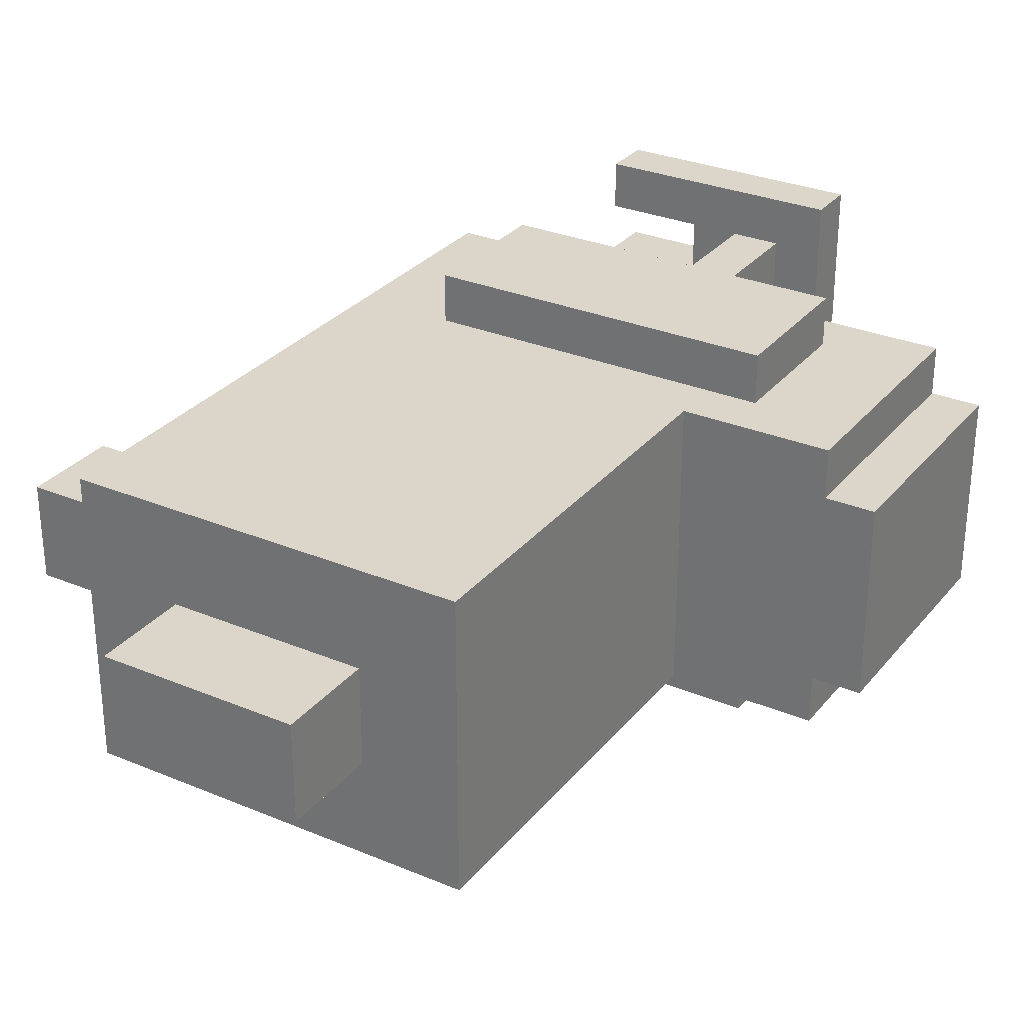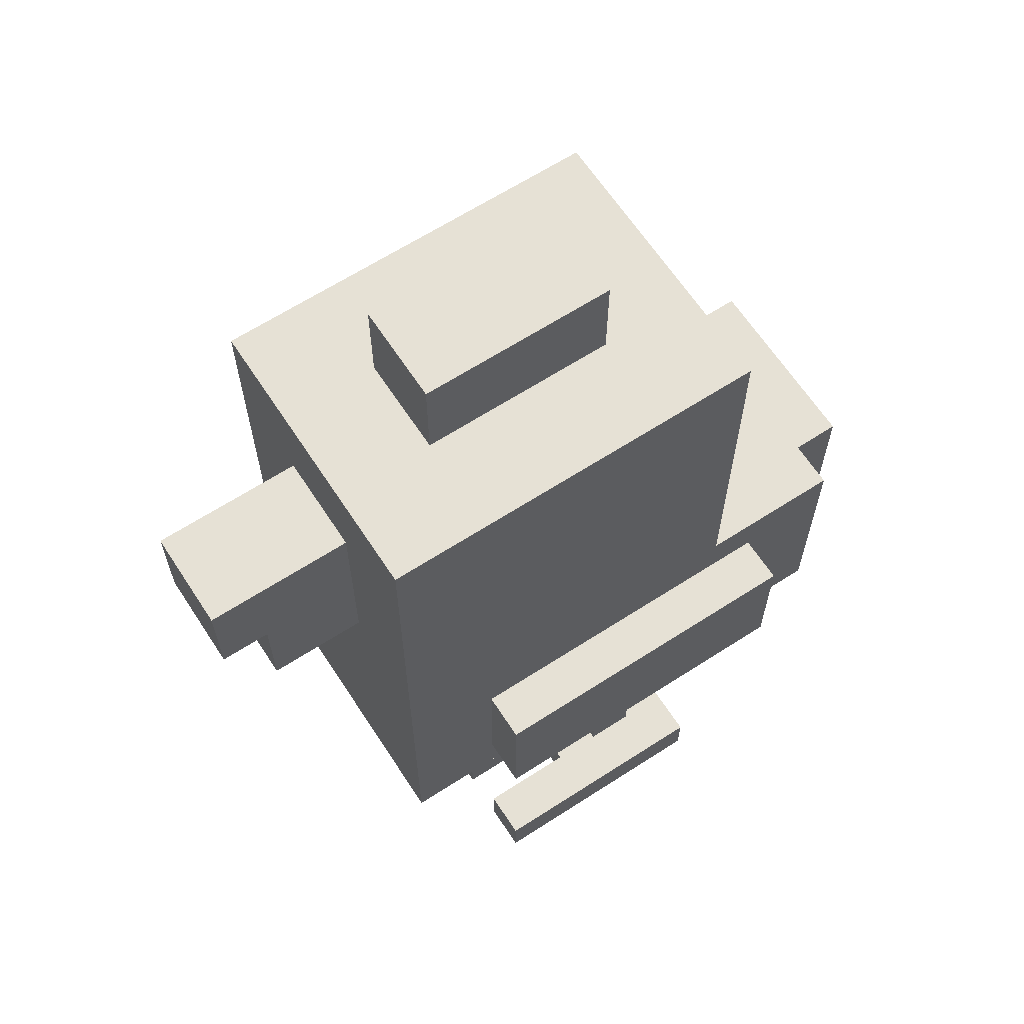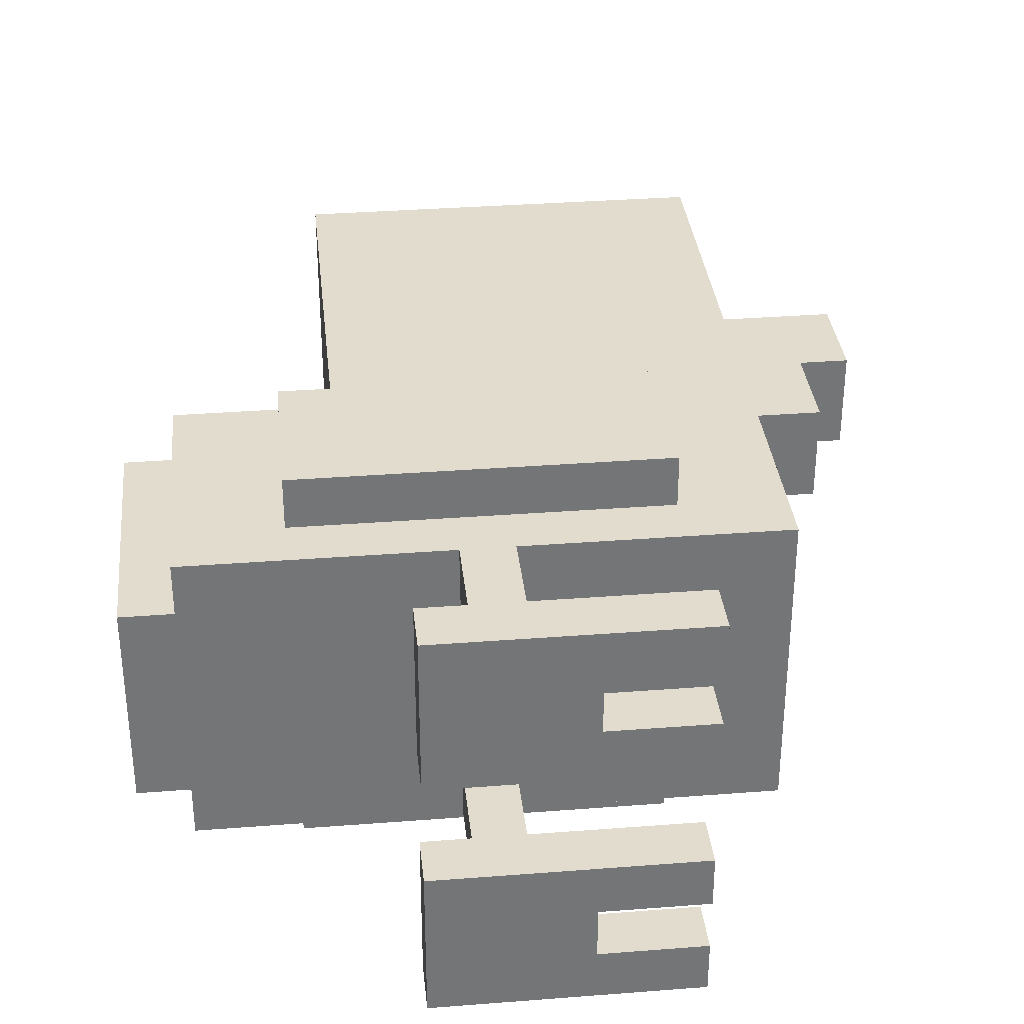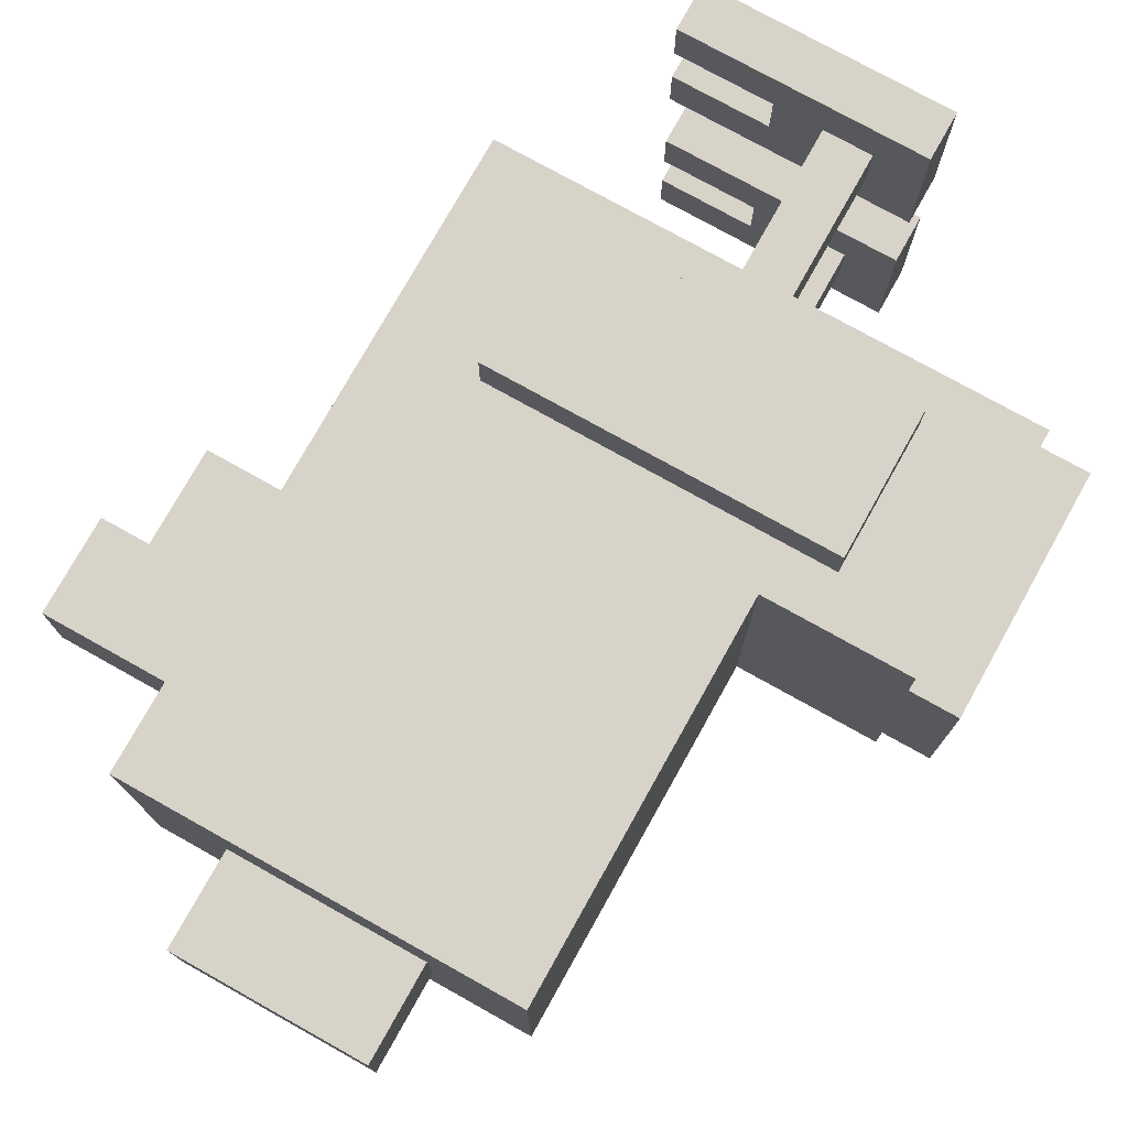
<metadata>
{"format":"obj","ext":"obj","renderer":"f3d","projection":"perspective","resolution":1024,"background":"white","views":[{"elev":29.8,"azim":-148.5,"up":"+Z"},{"elev":64.4,"azim":146.9,"up":"+Y"},{"elev":34.0,"azim":-6.0,"up":"+Z"},{"elev":76.1,"azim":-150.8,"up":"+Z"}]}
</metadata>
<code>
o
v 0 2.4 -0.2
v 0 2.4 -0.6
v 0 2.9 -0.2
v 0 2.9 -0.6
v 0.1 2.4 -0.1
v 0.1 2.4 -0.2
v 0.1 2.4 -0.6
v 0.1 2.4 -0.7
v 0.1 2.9 -0.1
v 0.1 2.9 -0.2
v 0.1 2.9 -0.6
v 0.1 2.9 -0.7
v 0.3 2.5 0
v 0.3 2.5 -0.1
v 0.3 2.5 -0.7
v 0.3 2.5 -0.8
v 0.3 2.8 0
v 0.3 2.8 -0.1
v 0.3 2.8 -0.7
v 0.3 2.8 -0.8
v 0.4 2.9 -0.1
v 0.4 2.9 -0.7
v 0.4 3.7 -0.1
v 0.4 3.7 -0.7
v 0.5 2 0
v 0.5 2 -0.3
v 0.5 2 -0.5
v 0.5 2 -0.8
v 0.5 2.1 0
v 0.5 2.1 -0.3
v 0.5 2.1 -0.5
v 0.5 2.1 -0.8
v 0.6 2.1 -0.1
v 0.6 2.1 -0.2
v 0.6 2.1 -0.6
v 0.6 2.1 -0.7
v 0.6 2.4 -0.1
v 0.6 2.4 -0.2
v 0.6 2.4 -0.6
v 0.6 2.4 -0.7
v 0.6 3.7 -0.3
v 0.6 3.7 -0.5
v 0.6 3.9 -0.3
v 0.6 3.9 -0.5
v 1 2.5 -0.1
v 1 2.5 -0.2
v 1 2.5 -0.6
v 1 2.5 -0.7
v 1 2.8 -0.1
v 1 2.8 -0.2
v 1 2.8 -0.6
v 1 2.8 -0.7
v 1.1 2.5 -0.2
v 1.1 2.5 -0.6
v 1.1 3.6 -0.2
v 1.1 3.6 -0.6
v 0.1 2.5 -0.2
v 0.1 2.5 -0.6
v 0.1 2.8 -0.2
v 0.1 2.8 -0.6
v 0.3 2.5 -0.1
v 0.3 2.5 -0.2
v 0.3 2.5 -0.6
v 0.3 2.5 -0.7
v 0.3 2.8 -0.1
v 0.3 2.8 -0.2
v 0.3 2.8 -0.6
v 0.3 2.8 -0.7
v 0.5 2.8 -0.2
v 0.5 2.8 -0.6
v 0.5 3.6 -0.2
v 0.5 3.6 -0.6
v 0.7 2.1 -0.1
v 0.7 2.1 -0.2
v 0.7 2.1 -0.6
v 0.7 2.1 -0.7
v 0.7 2.4 -0.1
v 0.7 2.4 -0.2
v 0.7 2.4 -0.6
v 0.7 2.4 -0.7
v 0.8 2 -0.1
v 0.8 2 -0.2
v 0.8 2 -0.6
v 0.8 2 -0.7
v 0.8 2.1 -0.1
v 0.8 2.1 -0.2
v 0.8 2.1 -0.6
v 0.8 2.1 -0.7
v 1 2 0
v 1 2 -0.1
v 1 2 -0.2
v 1 2 -0.3
v 1 2 -0.5
v 1 2 -0.6
v 1 2 -0.7
v 1 2 -0.8
v 1 2.1 0
v 1 2.1 -0.1
v 1 2.1 -0.2
v 1 2.1 -0.3
v 1 2.1 -0.5
v 1 2.1 -0.6
v 1 2.1 -0.7
v 1 2.1 -0.8
v 1 2.5 0
v 1 2.5 -0.1
v 1 2.5 -0.7
v 1 2.5 -0.8
v 1 2.8 0
v 1 2.8 -0.1
v 1 2.8 -0.7
v 1 2.8 -0.8
v 1 3.7 -0.3
v 1 3.7 -0.5
v 1 3.9 -0.3
v 1 3.9 -0.5
v 1.2 2.4 -0.1
v 1.2 2.4 -0.7
v 1.2 3.1 -0.3
v 1.2 3.1 -0.5
v 1.2 3.3 -0.3
v 1.2 3.3 -0.5
v 1.2 3.5 -0.3
v 1.2 3.5 -0.5
v 1.2 3.7 -0.1
v 1.2 3.7 -0.7
v 1.4 3.1 -0.3
v 1.4 3.1 -0.5
v 1.4 3.3 -0.3
v 1.4 3.3 -0.5
v 1.5 3.3 -0.3
v 1.5 3.3 -0.5
v 1.5 3.5 -0.3
v 1.5 3.5 -0.5
v 0.3 2.5 0
v 0.3 2.8 0
v 0.5 2 0
v 0.5 2.1 0
v 1 2 0
v 1 2.1 0
v 1 2.5 0
v 1 2.8 0
v 0.1 2.4 -0.1
v 0.1 2.9 -0.1
v 0.3 2.5 -0.1
v 0.3 2.8 -0.1
v 0.4 2.9 -0.1
v 0.4 3.7 -0.1
v 0.6 2.1 -0.1
v 0.6 2.4 -0.1
v 0.7 2.1 -0.1
v 0.7 2.4 -0.1
v 0.9 3.4 -0.1
v 0.9 3.5 -0.1
v 1 2.5 -0.1
v 1 2.8 -0.1
v 1 3.4 -0.1
v 1 3.5 -0.1
v 1.2 2.4 -0.1
v 1.2 3.7 -0.1
v 0 2.4 -0.2
v 0 2.9 -0.2
v 0.1 2.4 -0.2
v 0.1 2.9 -0.2
v 0.8 2 -0.2
v 0.8 2.1 -0.2
v 1 2 -0.2
v 1 2.1 -0.2
v 0.6 3.7 -0.3
v 0.6 3.9 -0.3
v 1 3.7 -0.3
v 1 3.9 -0.3
v 1.2 3.1 -0.3
v 1.2 3.3 -0.3
v 1.2 3.5 -0.3
v 1.4 3.1 -0.3
v 1.4 3.3 -0.3
v 1.5 3.3 -0.3
v 1.5 3.5 -0.3
v 0.5 2 -0.5
v 0.5 2.1 -0.5
v 1 2 -0.5
v 1 2.1 -0.5
v 0.1 2.5 -0.6
v 0.1 2.8 -0.6
v 0.3 2.5 -0.6
v 0.3 2.8 -0.6
v 0.5 2.8 -0.6
v 0.5 3.6 -0.6
v 0.6 2.1 -0.6
v 0.6 2.4 -0.6
v 0.7 2.1 -0.6
v 0.7 2.4 -0.6
v 0.9 3.4 -0.6
v 0.9 3.5 -0.6
v 1 2.5 -0.6
v 1 2.8 -0.6
v 1 3.4 -0.6
v 1 3.5 -0.6
v 1.1 2.5 -0.6
v 1.1 3.6 -0.6
v 0.3 2.5 -0.7
v 0.3 2.8 -0.7
v 0.8 2 -0.7
v 0.8 2.1 -0.7
v 1 2 -0.7
v 1 2.1 -0.7
v 1 2.5 -0.7
v 1 2.8 -0.7
v 0.3 2.5 -0.1
v 0.3 2.8 -0.1
v 0.8 2 -0.1
v 0.8 2.1 -0.1
v 1 2 -0.1
v 1 2.1 -0.1
v 1 2.5 -0.1
v 1 2.8 -0.1
v 0.1 2.5 -0.2
v 0.1 2.8 -0.2
v 0.3 2.5 -0.2
v 0.3 2.8 -0.2
v 0.5 2.8 -0.2
v 0.5 3.6 -0.2
v 0.6 2.1 -0.2
v 0.6 2.4 -0.2
v 0.7 2.1 -0.2
v 0.7 2.4 -0.2
v 0.9 3.4 -0.2
v 0.9 3.5 -0.2
v 1 2.5 -0.2
v 1 2.8 -0.2
v 1 3.4 -0.2
v 1 3.5 -0.2
v 1.1 2.5 -0.2
v 1.1 3.6 -0.2
v 0.5 2 -0.3
v 0.5 2.1 -0.3
v 1 2 -0.3
v 1 2.1 -0.3
v 0.6 3.7 -0.5
v 0.6 3.9 -0.5
v 1 3.7 -0.5
v 1 3.9 -0.5
v 1.2 3.1 -0.5
v 1.2 3.3 -0.5
v 1.2 3.5 -0.5
v 1.4 3.1 -0.5
v 1.4 3.3 -0.5
v 1.5 3.3 -0.5
v 1.5 3.5 -0.5
v 0 2.4 -0.6
v 0 2.9 -0.6
v 0.1 2.4 -0.6
v 0.1 2.9 -0.6
v 0.8 2 -0.6
v 0.8 2.1 -0.6
v 1 2 -0.6
v 1 2.1 -0.6
v 0.1 2.4 -0.7
v 0.1 2.9 -0.7
v 0.3 2.5 -0.7
v 0.3 2.8 -0.7
v 0.4 2.9 -0.7
v 0.4 3.7 -0.7
v 0.6 2.1 -0.7
v 0.6 2.4 -0.7
v 0.7 2.1 -0.7
v 0.7 2.4 -0.7
v 0.9 3.4 -0.7
v 0.9 3.5 -0.7
v 1 2.5 -0.7
v 1 2.8 -0.7
v 1 3.4 -0.7
v 1 3.5 -0.7
v 1.2 2.4 -0.7
v 1.2 3.7 -0.7
v 0.3 2.5 -0.8
v 0.3 2.8 -0.8
v 0.5 2 -0.8
v 0.5 2.1 -0.8
v 1 2 -0.8
v 1 2.1 -0.8
v 1 2.5 -0.8
v 1 2.8 -0.8
v 0.5 2 0
v 1 2 0
v 0.8 2 -0.1
v 1 2 -0.1
v 0.8 2 -0.2
v 1 2 -0.2
v 0.5 2 -0.3
v 1 2 -0.3
v 0.5 2 -0.5
v 1 2 -0.5
v 0.8 2 -0.6
v 1 2 -0.6
v 0.8 2 -0.7
v 1 2 -0.7
v 0.5 2 -0.8
v 1 2 -0.8
v 0.1 2.4 -0.1
v 0.6 2.4 -0.1
v 0.7 2.4 -0.1
v 1.2 2.4 -0.1
v 0 2.4 -0.2
v 0.1 2.4 -0.2
v 0.6 2.4 -0.2
v 0.7 2.4 -0.2
v 0 2.4 -0.6
v 0.1 2.4 -0.6
v 0.6 2.4 -0.6
v 0.7 2.4 -0.6
v 0.1 2.4 -0.7
v 0.6 2.4 -0.7
v 0.7 2.4 -0.7
v 1.2 2.4 -0.7
v 0.3 2.5 0
v 1 2.5 0
v 0.3 2.5 -0.1
v 1 2.5 -0.1
v 0.3 2.5 -0.7
v 1 2.5 -0.7
v 0.3 2.5 -0.8
v 1 2.5 -0.8
v 0.3 2.8 -0.1
v 1 2.8 -0.1
v 0.1 2.8 -0.2
v 0.3 2.8 -0.2
v 0.5 2.8 -0.2
v 1 2.8 -0.2
v 0.1 2.8 -0.6
v 0.3 2.8 -0.6
v 0.5 2.8 -0.6
v 1 2.8 -0.6
v 0.3 2.8 -0.7
v 1 2.8 -0.7
v 1.2 3.1 -0.3
v 1.4 3.1 -0.3
v 1.2 3.1 -0.5
v 1.4 3.1 -0.5
v 1.4 3.3 -0.3
v 1.5 3.3 -0.3
v 1.4 3.3 -0.5
v 1.5 3.3 -0.5
v 0.5 3.6 -0.2
v 1.1 3.6 -0.2
v 0.5 3.6 -0.6
v 1.1 3.6 -0.6
v 0.5 2.1 0
v 1 2.1 0
v 0.6 2.1 -0.1
v 0.7 2.1 -0.1
v 0.8 2.1 -0.1
v 1 2.1 -0.1
v 0.6 2.1 -0.2
v 0.7 2.1 -0.2
v 0.8 2.1 -0.2
v 1 2.1 -0.2
v 0.5 2.1 -0.3
v 1 2.1 -0.3
v 0.5 2.1 -0.5
v 1 2.1 -0.5
v 0.6 2.1 -0.6
v 0.7 2.1 -0.6
v 0.8 2.1 -0.6
v 1 2.1 -0.6
v 0.6 2.1 -0.7
v 0.7 2.1 -0.7
v 0.8 2.1 -0.7
v 1 2.1 -0.7
v 0.5 2.1 -0.8
v 1 2.1 -0.8
v 0.3 2.5 -0.1
v 1 2.5 -0.1
v 0.1 2.5 -0.2
v 0.3 2.5 -0.2
v 1 2.5 -0.2
v 1.1 2.5 -0.2
v 0.1 2.5 -0.6
v 0.3 2.5 -0.6
v 1 2.5 -0.6
v 1.1 2.5 -0.6
v 0.3 2.5 -0.7
v 1 2.5 -0.7
v 0.3 2.8 0
v 1 2.8 0
v 0.3 2.8 -0.1
v 1 2.8 -0.1
v 0.3 2.8 -0.7
v 1 2.8 -0.7
v 0.3 2.8 -0.8
v 1 2.8 -0.8
v 0.1 2.9 -0.1
v 0.4 2.9 -0.1
v 0 2.9 -0.2
v 0.1 2.9 -0.2
v 0 2.9 -0.6
v 0.1 2.9 -0.6
v 0.1 2.9 -0.7
v 0.4 2.9 -0.7
v 1.2 3.5 -0.3
v 1.5 3.5 -0.3
v 1.2 3.5 -0.5
v 1.5 3.5 -0.5
v 0.4 3.7 -0.1
v 1.2 3.7 -0.1
v 0.6 3.7 -0.3
v 1 3.7 -0.3
v 0.6 3.7 -0.5
v 1 3.7 -0.5
v 0.4 3.7 -0.7
v 1.2 3.7 -0.7
v 0.6 3.9 -0.3
v 1 3.9 -0.3
v 0.6 3.9 -0.5
v 1 3.9 -0.5
f 3 2 1
f 4 2 3
f 9 6 5
f 10 6 9
f 11 8 7
f 12 8 11
f 17 14 13
f 18 14 17
f 19 16 15
f 20 16 19
f 23 22 21
f 24 22 23
f 29 26 25
f 30 26 29
f 31 28 27
f 32 28 31
f 37 34 33
f 38 34 37
f 39 36 35
f 40 36 39
f 43 42 41
f 44 42 43
f 49 46 45
f 50 46 49
f 51 48 47
f 52 48 51
f 55 54 53
f 56 54 55
f 57 58 59
f 59 58 60
f 61 62 65
f 65 62 66
f 63 64 67
f 67 64 68
f 69 70 71
f 71 70 72
f 73 74 77
f 77 74 78
f 75 76 79
f 79 76 80
f 81 82 85
f 85 82 86
f 83 84 87
f 87 84 88
f 89 90 97
f 97 90 98
f 91 92 99
f 99 92 100
f 93 94 101
f 101 94 102
f 95 96 103
f 103 96 104
f 105 106 109
f 109 106 110
f 107 108 111
f 111 108 112
f 113 114 115
f 115 114 116
f 117 118 119
f 119 118 120
f 117 119 121
f 120 118 122
f 117 121 123
f 122 118 124
f 117 123 125
f 123 124 125
f 124 118 126
f 125 124 126
f 127 128 129
f 129 128 130
f 131 132 133
f 133 132 134
f 139 138 137
f 140 138 139
f 141 136 135
f 142 136 141
f 145 144 143
f 146 144 145
f 147 144 146
f 150 145 143
f 151 150 149
f 152 145 150
f 152 150 151
f 153 148 147
f 154 148 153
f 155 145 152
f 156 147 146
f 156 153 147
f 157 154 153
f 157 153 156
f 158 148 154
f 158 154 157
f 159 157 156
f 159 155 152
f 159 158 157
f 159 156 155
f 160 148 158
f 160 158 159
f 163 162 161
f 164 162 163
f 167 166 165
f 168 166 167
f 171 170 169
f 172 170 171
f 176 174 173
f 177 175 174
f 177 174 176
f 178 175 177
f 179 175 178
f 182 181 180
f 183 181 182
f 186 185 184
f 187 185 186
f 192 191 190
f 193 191 192
f 194 189 188
f 195 189 194
f 197 194 188
f 198 195 194
f 198 194 197
f 199 189 195
f 199 195 198
f 200 198 197
f 200 197 196
f 200 199 198
f 201 189 199
f 201 199 200
f 206 205 204
f 207 205 206
f 208 203 202
f 209 203 208
f 212 213 214
f 214 213 215
f 210 211 216
f 216 211 217
f 218 219 220
f 220 219 221
f 224 225 226
f 226 225 227
f 222 223 228
f 228 223 229
f 222 228 231
f 228 229 232
f 231 228 232
f 229 223 233
f 232 229 233
f 231 232 234
f 230 231 234
f 232 233 234
f 233 223 235
f 234 233 235
f 236 237 238
f 238 237 239
f 240 241 242
f 242 241 243
f 244 245 247
f 245 246 248
f 247 245 248
f 248 246 249
f 249 246 250
f 251 252 253
f 253 252 254
f 255 256 257
f 257 256 258
f 259 260 261
f 261 260 262
f 262 260 263
f 259 261 266
f 265 266 267
f 266 261 268
f 267 266 268
f 263 264 269
f 269 264 270
f 268 261 271
f 262 263 272
f 263 269 272
f 269 270 273
f 272 269 273
f 270 264 274
f 273 270 274
f 272 273 275
f 268 271 275
f 273 274 275
f 271 272 275
f 274 264 276
f 275 274 276
f 279 280 281
f 281 280 282
f 277 278 283
f 283 278 284
f 287 286 285
f 288 286 287
f 289 287 285
f 291 289 285
f 291 290 289
f 292 290 291
f 295 294 293
f 296 294 295
f 297 295 293
f 299 297 293
f 299 298 297
f 300 298 299
f 306 302 301
f 307 302 306
f 308 304 303
f 309 307 306
f 309 308 307
f 309 306 305
f 310 308 309
f 311 308 310
f 312 304 308
f 312 308 311
f 313 311 310
f 314 311 313
f 315 304 312
f 316 304 315
f 319 318 317
f 320 318 319
f 323 322 321
f 324 322 323
f 328 326 325
f 329 326 328
f 330 326 329
f 331 328 327
f 331 329 328
f 332 329 331
f 333 329 332
f 335 334 333
f 335 333 332
f 336 334 335
f 339 338 337
f 340 338 339
f 343 342 341
f 344 342 343
f 347 346 345
f 348 346 347
f 349 350 351
f 351 350 352
f 352 350 353
f 353 350 354
f 349 351 355
f 352 353 356
f 356 353 357
f 349 355 359
f 357 358 359
f 356 357 359
f 355 356 359
f 359 358 360
f 361 362 363
f 363 362 364
f 364 362 365
f 365 362 366
f 361 363 367
f 364 365 368
f 368 365 369
f 361 367 371
f 369 370 371
f 368 369 371
f 367 368 371
f 371 370 372
f 373 374 376
f 376 374 377
f 375 376 379
f 377 378 379
f 376 377 379
f 379 378 380
f 380 378 381
f 381 378 382
f 380 381 383
f 383 381 384
f 385 386 387
f 387 386 388
f 389 390 391
f 391 390 392
f 393 394 396
f 395 396 397
f 396 394 398
f 397 396 398
f 398 394 399
f 399 394 400
f 401 402 403
f 403 402 404
f 405 406 407
f 407 406 408
f 405 407 409
f 408 406 410
f 405 409 411
f 409 410 411
f 410 406 412
f 411 410 412
f 413 414 415
f 415 414 416

</code>
